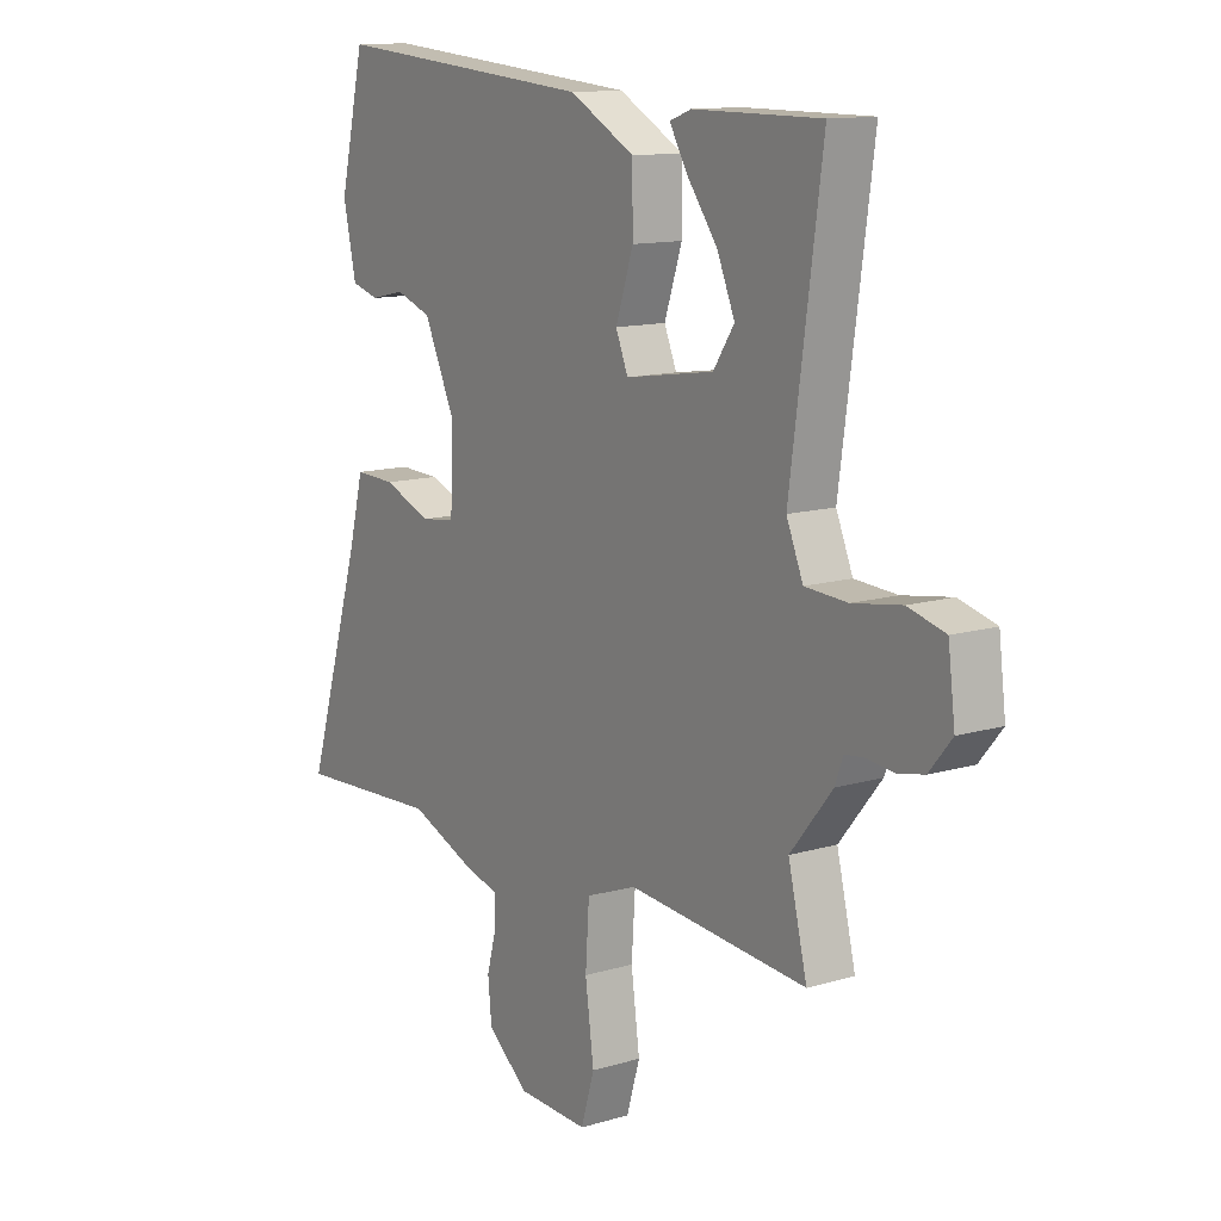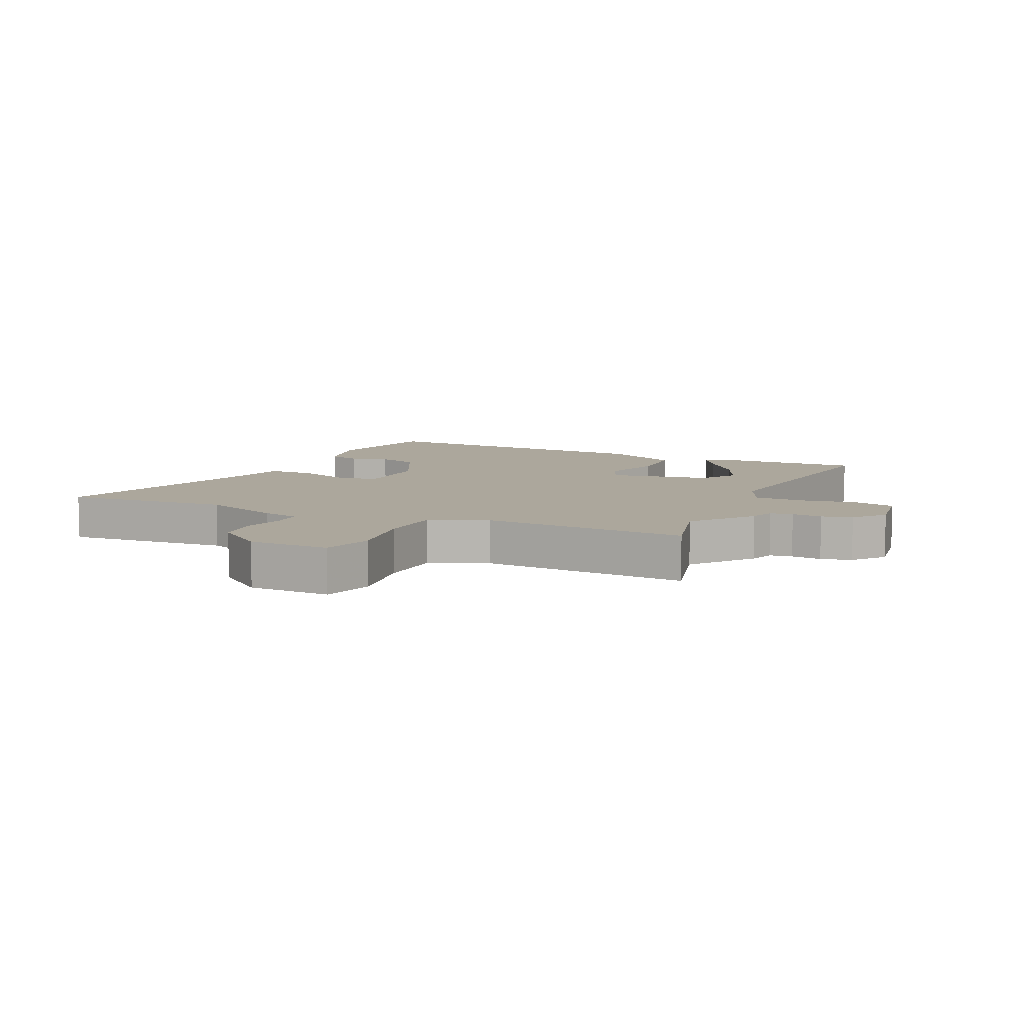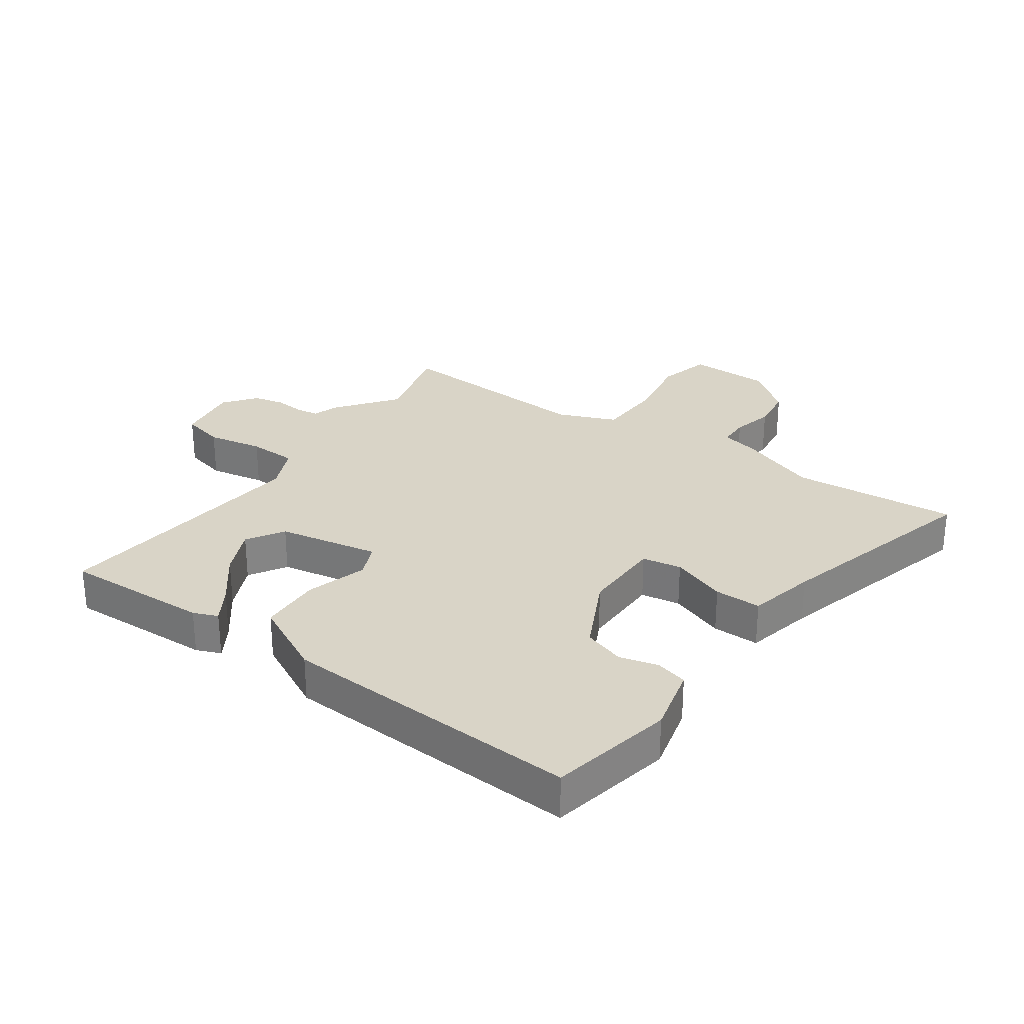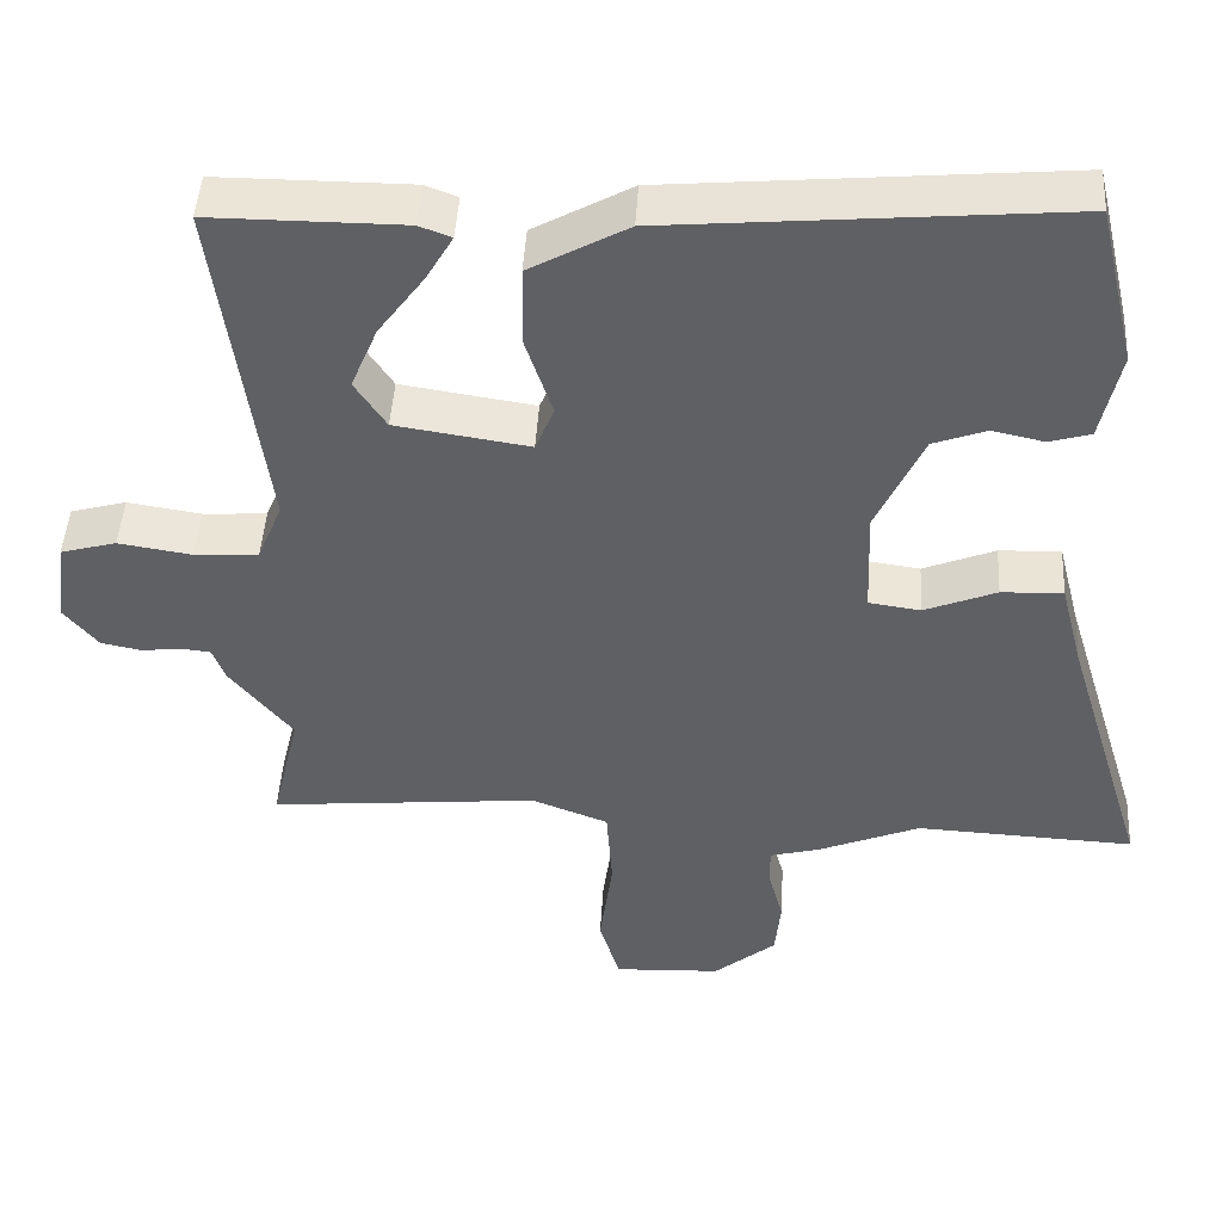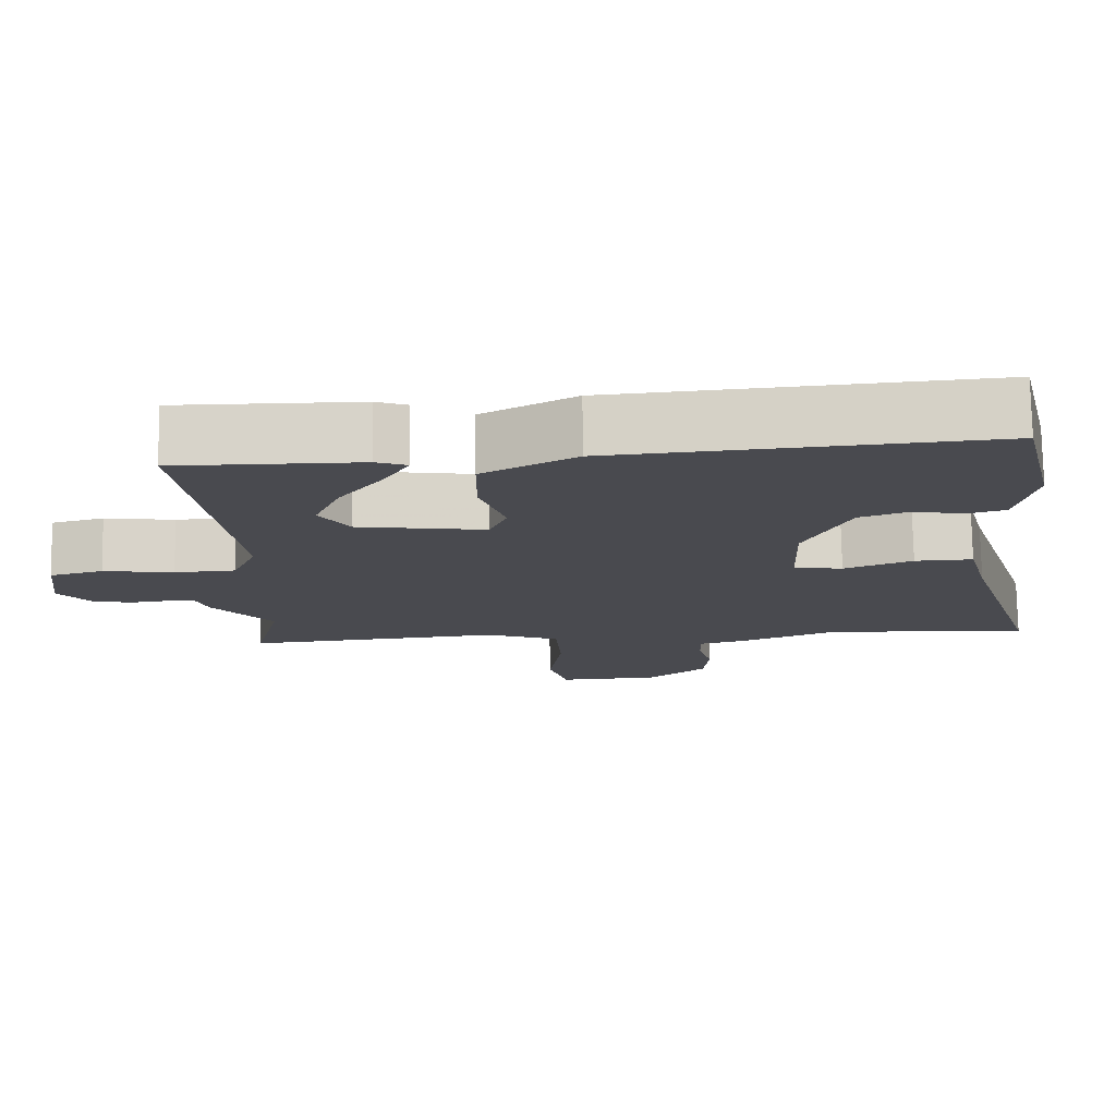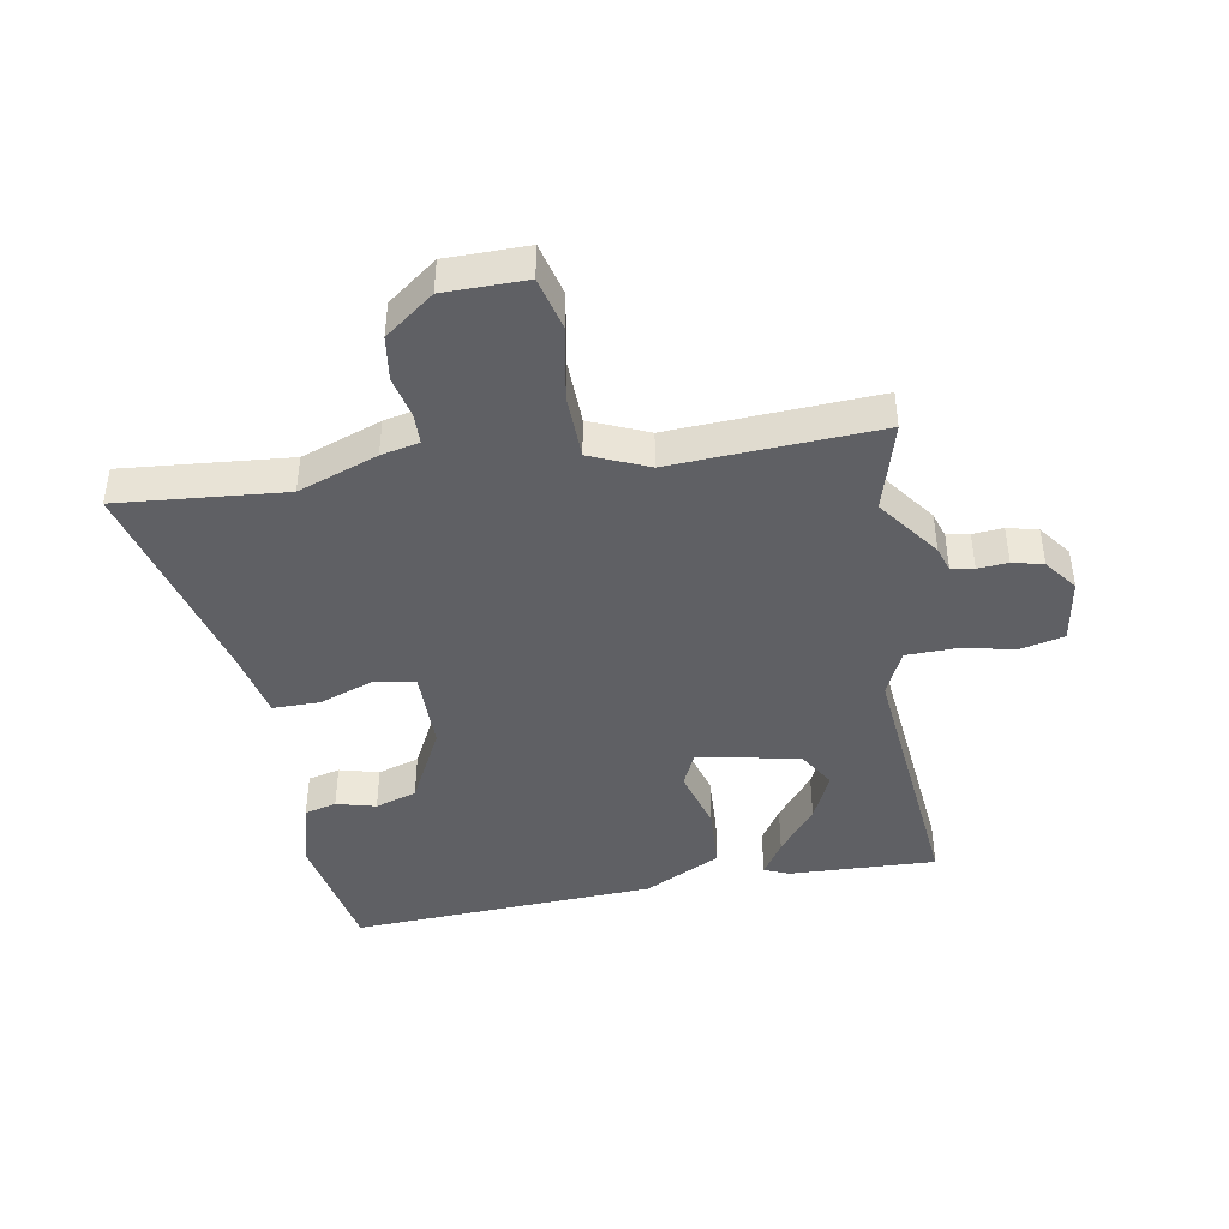
<metadata>
{"format":"obj","ext":"obj","renderer":"f3d","projection":"perspective","resolution":1024,"background":"white","views":[{"elev":12.4,"azim":-125.0,"up":"+Z"},{"elev":8.3,"azim":-156.8,"up":"+Y"},{"elev":28.7,"azim":33.3,"up":"+Y"},{"elev":45.8,"azim":3.4,"up":"+Z"},{"elev":76.4,"azim":-1.0,"up":"+Z"},{"elev":-43.4,"azim":-172.4,"up":"+Y"}]}
</metadata>
<code>
v 0.598 0.07 -0.505
v 0.328 0.07 -0.492
v 0.201 0.07 -0.544
v 0.14 0.07 -0.56
v 0.141 0.07 -0.609
v 0.159 0.07 -0.676
v 0.152 0.07 -0.748
v 0.075 0.07 -0.811
v -0.057 0.07 -0.817
v -0.082 0.07 -0.733
v -0.066 0.07 -0.613
v -0.073 0.07 -0.508
v -0.168 0.07 -0.472
v -0.501 0.07 -0.503
v -0.466 0.07 -0.357
v -0.544 0.07 -0.261
v -0.559 0.07 -0.22
v -0.596 0.07 -0.216
v -0.645 0.07 -0.222
v -0.695 0.07 -0.212
v -0.737 0.07 -0.161
v -0.724 0.07 -0.057
v -0.655 0.07 -0.038
v -0.564 0.07 -0.052
v -0.485 0.07 -0.047
v -0.454 0.07 0.028
v -0.513 0.07 0.457
v -0.275 0.07 0.457
v -0.235 0.07 0.442
v -0.268 0.07 0.385
v -0.325 0.07 0.307
v -0.358 0.07 0.228
v -0.319 0.07 0.169
v -0.154 0.07 0.144
v -0.131 0.07 0.2
v -0.164 0.07 0.299
v -0.163 0.07 0.4
v -0.042 0.07 0.467
v 0.448 0.07 0.51
v 0.495 0.07 0.309
v 0.471 0.07 0.198
v 0.42 0.07 0.183
v 0.356 0.07 0.197
v 0.29 0.07 0.173
v 0.232 0.07 0.047
v 0.237 0.07 -0.085
v 0.301 0.07 -0.094
v 0.39 0.07 -0.058
v 0.466 0.07 -0.055
v 0.494 0.07 -0.164
v 0.598 0 -0.505
v 0.328 0 -0.492
v 0.201 0 -0.544
v 0.14 0 -0.56
v 0.141 0 -0.609
v 0.159 0 -0.676
v 0.152 0 -0.748
v 0.075 0 -0.811
v -0.057 0 -0.817
v -0.082 0 -0.733
v -0.066 0 -0.613
v -0.073 0 -0.508
v -0.168 0 -0.472
v -0.501 0 -0.503
v -0.466 0 -0.357
v -0.544 0 -0.261
v -0.559 0 -0.22
v -0.596 0 -0.216
v -0.645 0 -0.222
v -0.695 0 -0.212
v -0.737 0 -0.161
v -0.724 0 -0.057
v -0.655 0 -0.038
v -0.564 0 -0.052
v -0.485 0 -0.047
v -0.454 0 0.028
v -0.513 0 0.457
v -0.275 0 0.457
v -0.235 0 0.442
v -0.268 0 0.385
v -0.325 0 0.307
v -0.358 0 0.228
v -0.319 0 0.169
v -0.154 0 0.144
v -0.131 0 0.2
v -0.164 0 0.299
v -0.163 0 0.4
v -0.042 0 0.467
v 0.448 0 0.51
v 0.495 0 0.309
v 0.471 0 0.198
v 0.42 0 0.183
v 0.356 0 0.197
v 0.29 0 0.173
v 0.232 0 0.047
v 0.237 0 -0.085
v 0.301 0 -0.094
v 0.39 0 -0.058
v 0.466 0 -0.055
v 0.494 0 -0.164
f 47 48 49 50
f 50 1 2
f 47 50 2
f 46 47 2
f 41 42 43
f 40 41 43
f 39 40 43
f 38 39 43
f 37 38 43
f 37 43 44
f 36 37 44
f 35 36 44
f 34 35 44 45
f 29 30 31
f 28 29 31
f 27 28 31
f 26 27 31 32
f 25 26 32 33
f 22 23 24
f 21 22 24
f 20 21 24
f 19 20 24
f 18 19 24
f 17 18 24 25
f 34 45 46
f 33 34 46
f 25 33 46
f 17 25 46
f 16 17 46
f 15 16 46
f 9 10 11
f 8 9 11
f 7 8 11
f 6 7 11
f 5 6 11
f 4 5 11 12
f 3 4 12 13
f 46 2 3 13
f 13 14 15 46
f 100 99 98 97
f 52 51 100
f 52 100 97
f 52 97 96
f 93 92 91
f 93 91 90
f 93 90 89
f 93 89 88
f 93 88 87
f 94 93 87
f 94 87 86
f 94 86 85
f 95 94 85 84
f 81 80 79
f 81 79 78
f 81 78 77
f 82 81 77 76
f 83 82 76 75
f 74 73 72
f 74 72 71
f 74 71 70
f 74 70 69
f 74 69 68
f 75 74 68 67
f 96 95 84
f 96 84 83
f 96 83 75
f 96 75 67
f 96 67 66
f 96 66 65
f 61 60 59
f 61 59 58
f 61 58 57
f 61 57 56
f 61 56 55
f 62 61 55 54
f 63 62 54 53
f 63 53 52 96
f 96 65 64 63
f 1 51 52 2
f 2 52 53 3
f 3 53 54 4
f 4 54 55 5
f 5 55 56 6
f 6 56 57 7
f 7 57 58 8
f 8 58 59 9
f 9 59 60 10
f 10 60 61 11
f 11 61 62 12
f 12 62 63 13
f 13 63 64 14
f 14 64 65 15
f 15 65 66 16
f 16 66 67 17
f 17 67 68 18
f 18 68 69 19
f 19 69 70 20
f 20 70 71 21
f 21 71 72 22
f 22 72 73 23
f 23 73 74 24
f 24 74 75 25
f 25 75 76 26
f 26 76 77 27
f 27 77 78 28
f 28 78 79 29
f 29 79 80 30
f 30 80 81 31
f 31 81 82 32
f 32 82 83 33
f 33 83 84 34
f 34 84 85 35
f 35 85 86 36
f 36 86 87 37
f 37 87 88 38
f 38 88 89 39
f 39 89 90 40
f 40 90 91 41
f 41 91 92 42
f 42 92 93 43
f 43 93 94 44
f 44 94 95 45
f 45 95 96 46
f 46 96 97 47
f 47 97 98 48
f 48 98 99 49
f 49 99 100 50
f 50 100 51 1

</code>
